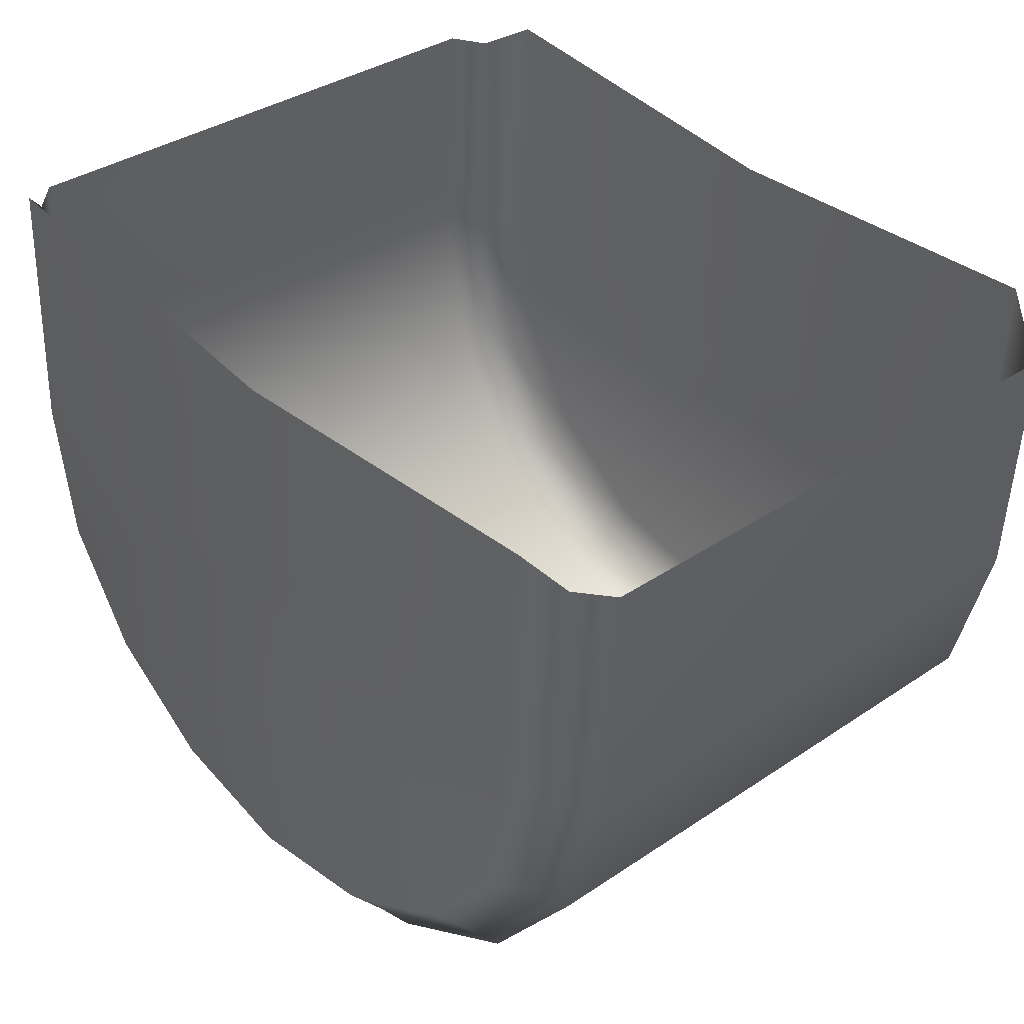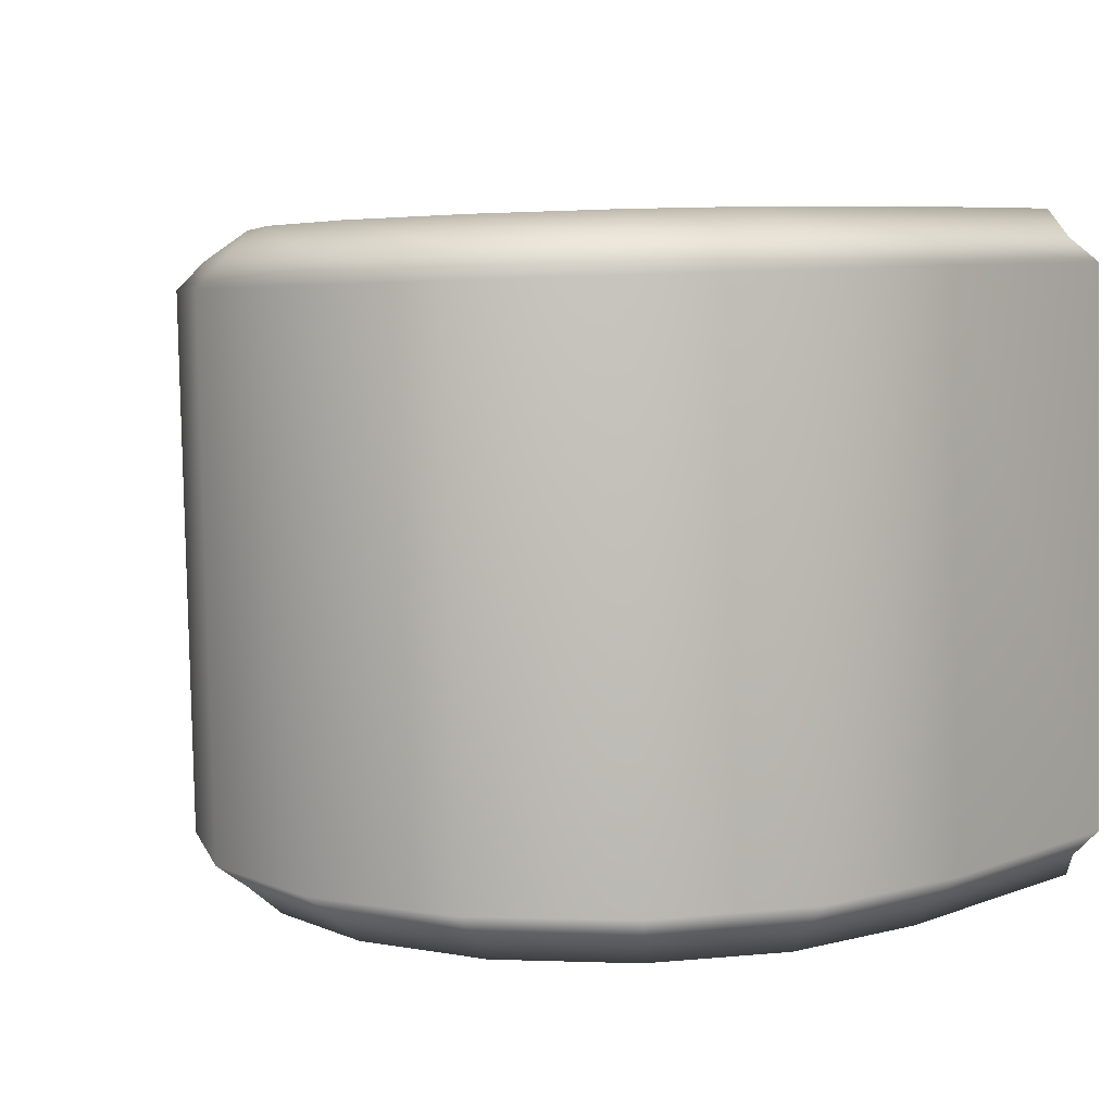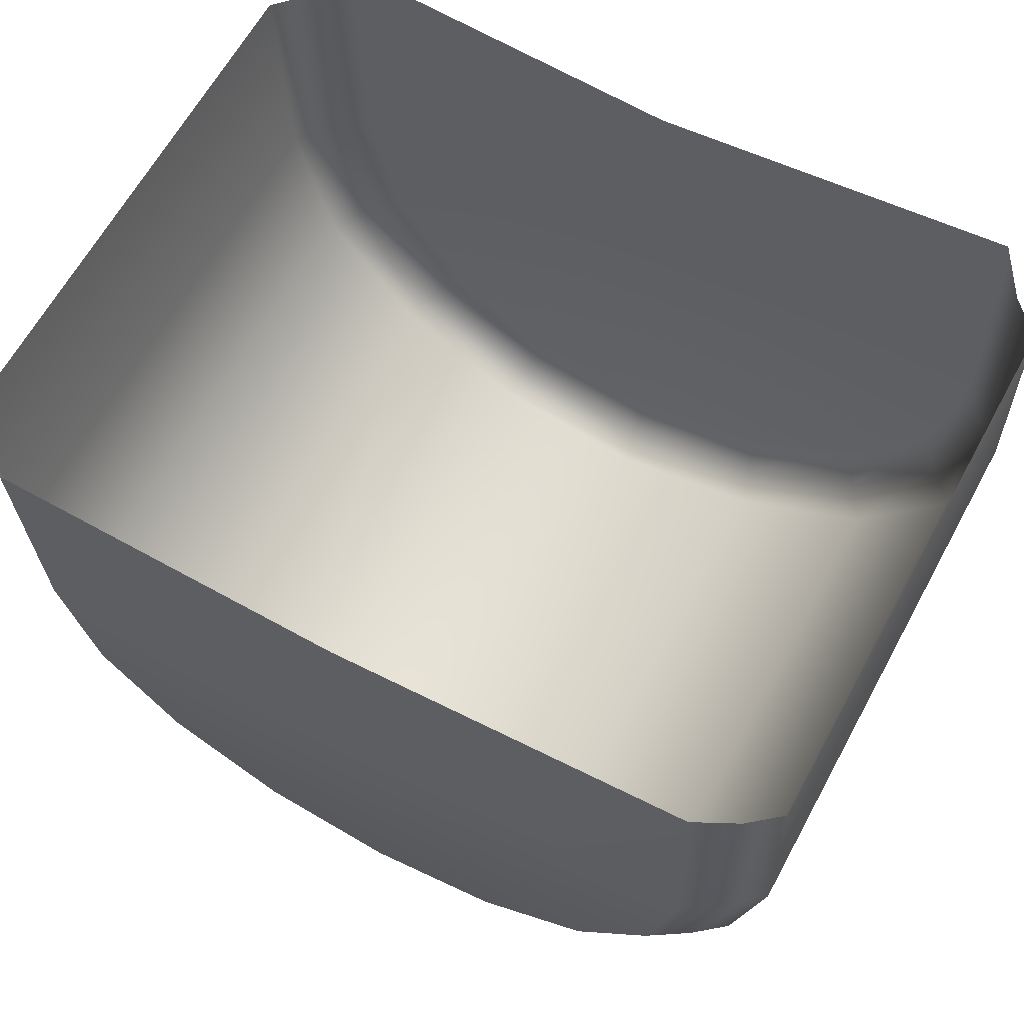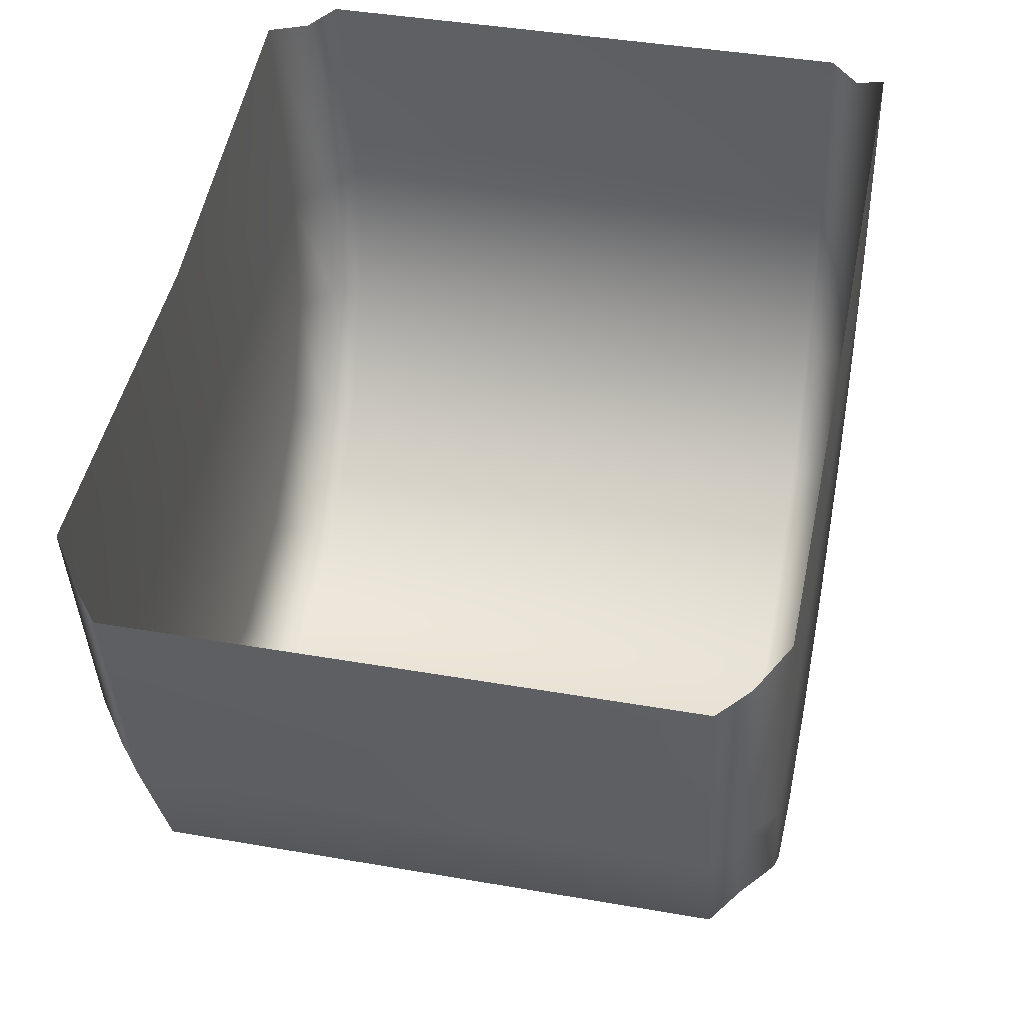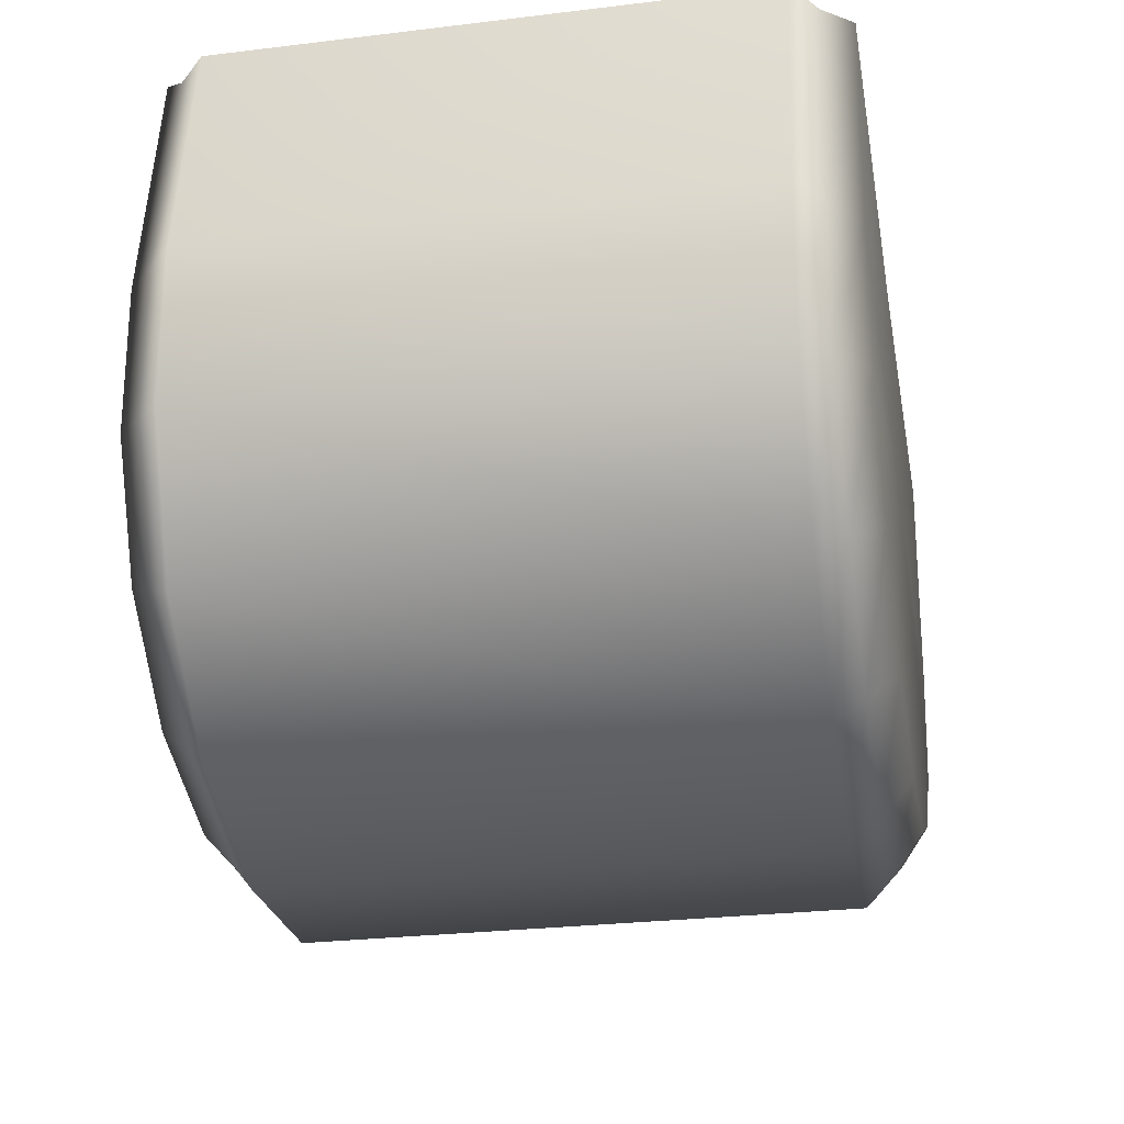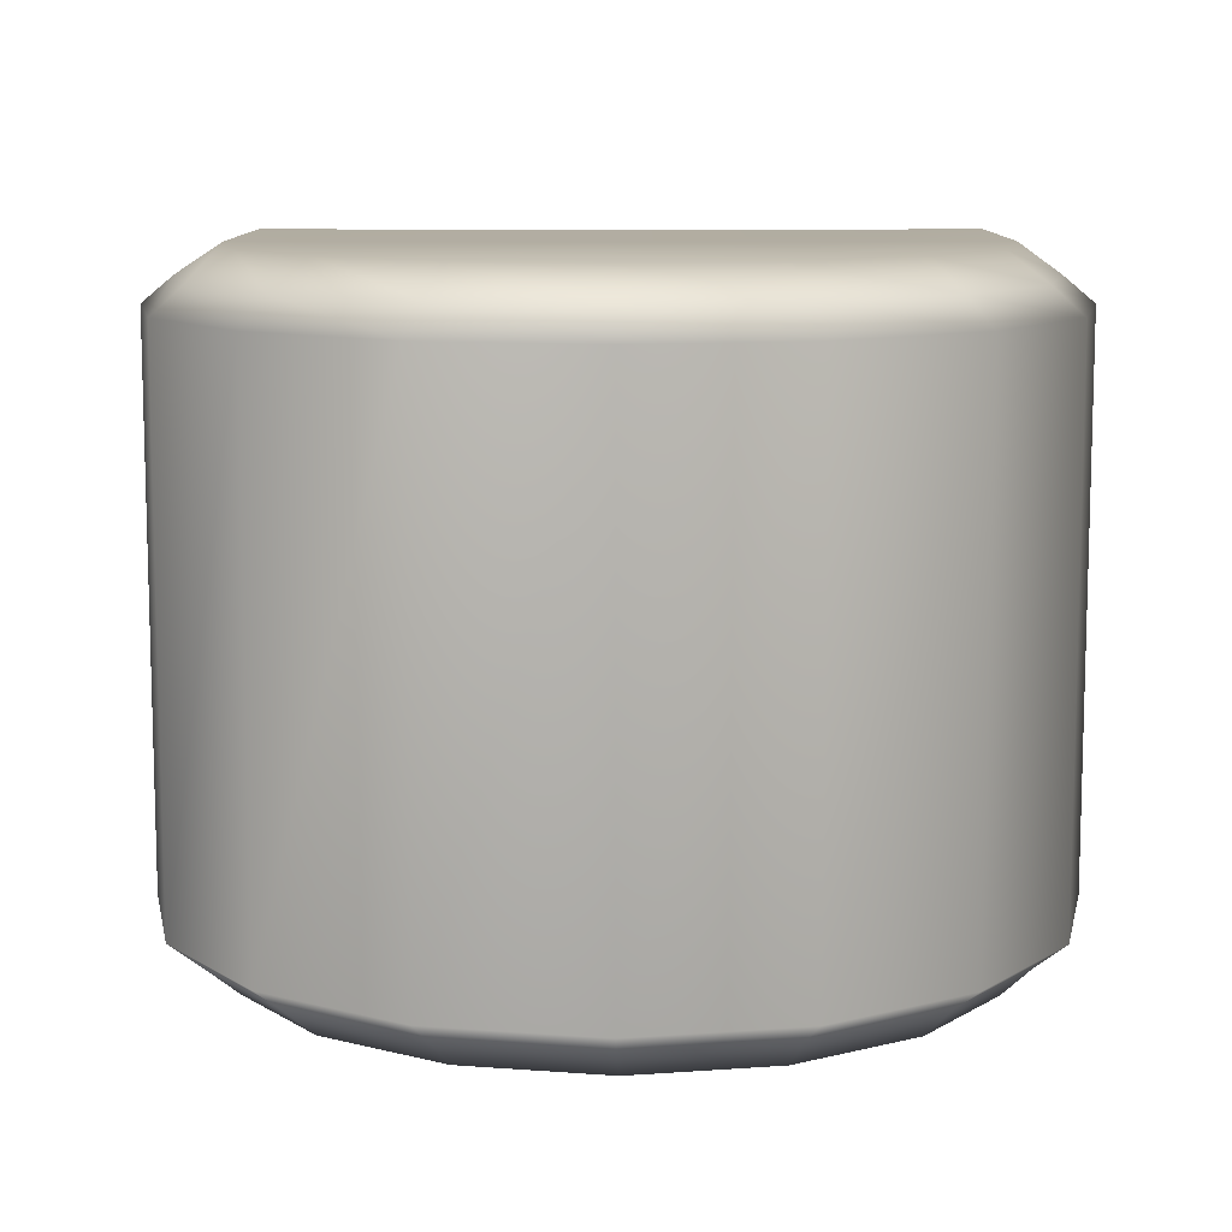
<metadata>
{"format":"obj","ext":"obj","renderer":"f3d","projection":"perspective","resolution":1024,"background":"white","views":[{"elev":38.7,"azim":-131.5,"up":"+Y"},{"elev":4.2,"azim":43.7,"up":"+Z"},{"elev":61.9,"azim":28.6,"up":"+Y"},{"elev":51.2,"azim":101.6,"up":"+Y"},{"elev":-36.9,"azim":-79.5,"up":"+Y"},{"elev":8.2,"azim":0.7,"up":"+Z"}]}
</metadata>
<code>
g ENV_SY01_ArchDoorKit_MO_ENV_SY01_Facekit_Tooth_MO
v -0.8996 1.036 0.8983
v -0.9047 1.724 0.9239
v 0.05789 1.664 0.9211
v 0.06274 1.013 0.8969
v -0.8174 0.6627 0.8843
v 1.03 1.738 0.9239
v 1.036 1.05 0.8983
v 0.959 0.676 0.8843
v -0.6068 0.372 0.8734
v 0.7528 0.3822 0.8734
v -0.2935 0.1791 0.8661
v 0.4424 0.1846 0.8661
v 0.07495 0.1132 0.8635
v -0.343 0.07936 0.7835
v 0.07029 0.005538 0.7807
v 0.4825 0.08556 0.7835
v 0.8308 0.3073 0.7917
v -0.6946 0.2958 0.7917
v -0.8174 0.6627 0.8843
v 1.062 0.6369 0.8039
v 0.959 0.676 0.8843
v -0.9309 0.622 0.8039
v -0.8996 1.036 0.8983
v 1.143 1.032 0.8187
v 1.036 1.05 0.8983
v 1.138 1.675 0.8427
v 1.03 1.738 0.9239
v 1.222 1.683 0.777
v 1.227 1.032 0.7482
v 1.221 1.729 -0.7091
v 1.141 0.614 0.7297
v 1.226 1.079 -0.7379
v 1.138 1.736 -0.7869
v 1.141 0.6606 -0.7564
v 1.142 1.093 -0.8109
v 1.062 1.828 -0.8617
v 1.067 1.118 -0.8882
v 1.062 0.6977 -0.8257
v 0.9881 0.7324 -0.9025
v 0.8916 0.2582 0.714
v 0.8912 0.3049 -0.7722
v 0.8304 0.3681 -0.8379
v 0.7755 0.4294 -0.9138
v 0.5157 0.01896 0.7035
v 0.5153 0.06562 -0.7826
v 0.07085 -0.0674 0.6998
v 0.4821 0.1464 -0.8461
v 0.07053 -0.02075 -0.7863
v -0.3752 0.0123 0.7035
v -0.3756 0.05895 -0.7826
v 0.06987 0.06636 -0.8489
v 0.4554 0.2256 -0.9213
v 0.06228 1.08 -0.8897
v 0.9881 0.7324 -0.9025
v 1.067 1.118 -0.8882
v 0.05738 1.731 -0.8654
v 1.062 1.828 -0.8617
v -0.9337 1.813 -0.8617
v -0.9284 1.103 -0.8882
v -0.8437 0.7186 -0.9025
v -0.6265 0.4189 -0.9138
v 0.07649 0.1521 -0.9239
v -0.3435 0.1402 -0.8461
v -0.3034 0.2199 -0.9213
v -0.755 0.2925 -0.7722
v -0.6951 0.3567 -0.8379
v -0.7546 0.2459 0.714
v -0.9314 0.6828 -0.8257
v -0.8437 0.7186 -0.9025
v -1.01 0.6445 -0.7564
v -1.01 0.5978 0.7297
v -1.018 1.077 -0.8109
v -0.9284 1.103 -0.8882
v -1.102 1.061 -0.7379
v -1.023 1.719 -0.7869
v -0.9337 1.813 -0.8617
v -1.107 1.712 -0.7091
v -1.106 1.665 0.777
v -1.101 1.015 0.7482
v -1.022 1.659 0.8427
v -1.018 1.016 0.8187
v -0.9047 1.724 0.9239
g ENV_SY01_ArchDoorKit_MO_ENV_SY01_Facekit_Tooth_MO_0
f 3 2 1
f 4 3 1
f 5 4 1
f 6 3 4
f 7 6 4
f 7 4 8
f 9 4 5
f 8 4 10
f 11 4 9
f 10 4 12
f 13 4 11
f 12 4 13
f 11 9 14
f 13 11 15
f 11 14 15
f 12 13 16
f 13 15 16
f 10 12 17
f 12 16 17
f 9 18 14
f 9 19 18
f 10 17 20
f 21 10 20
f 19 22 18
f 19 23 22
f 20 24 21
f 24 25 21
f 24 26 25
f 26 27 25
f 28 26 24
f 29 28 24
f 29 24 20
f 30 28 29
f 20 17 31
f 31 29 20
f 32 30 29
f 33 30 32
f 34 32 29
f 31 34 29
f 35 33 32
f 35 32 34
f 36 33 35
f 37 36 35
f 37 35 38
f 38 35 34
f 39 37 38
f 17 40 31
f 17 16 40
f 41 34 31
f 34 41 38
f 40 41 31
f 38 42 39
f 41 42 38
f 42 43 39
f 16 44 40
f 16 15 44
f 45 41 40
f 41 45 42
f 44 45 40
f 15 46 44
f 15 14 46
f 45 47 42
f 42 47 43
f 48 45 44
f 46 48 44
f 45 48 47
f 14 49 46
f 14 18 49
f 50 48 46
f 49 50 46
f 48 51 47
f 48 50 51
f 47 52 43
f 47 51 52
f 52 53 43
f 43 53 54
f 54 53 55
f 53 56 55
f 56 57 55
f 58 56 53
f 59 58 53
f 59 53 60
f 60 53 61
f 51 62 52
f 62 53 52
f 50 63 51
f 51 63 62
f 64 53 62
f 61 53 64
f 63 64 62
f 50 65 63
f 65 50 49
f 63 66 64
f 66 61 64
f 65 66 63
f 67 65 49
f 18 67 49
f 18 22 67
f 66 68 61
f 68 69 61
f 65 70 66
f 70 65 67
f 70 68 66
f 22 71 67
f 71 70 67
f 68 72 69
f 72 73 69
f 70 74 68
f 74 70 71
f 74 72 68
f 72 75 73
f 75 76 73
f 77 75 72
f 74 77 72
f 78 77 74
f 79 78 74
f 79 74 71
f 80 78 79
f 22 81 71
f 81 79 71
f 81 80 79
f 23 81 22
f 82 80 81
f 23 82 81

</code>
